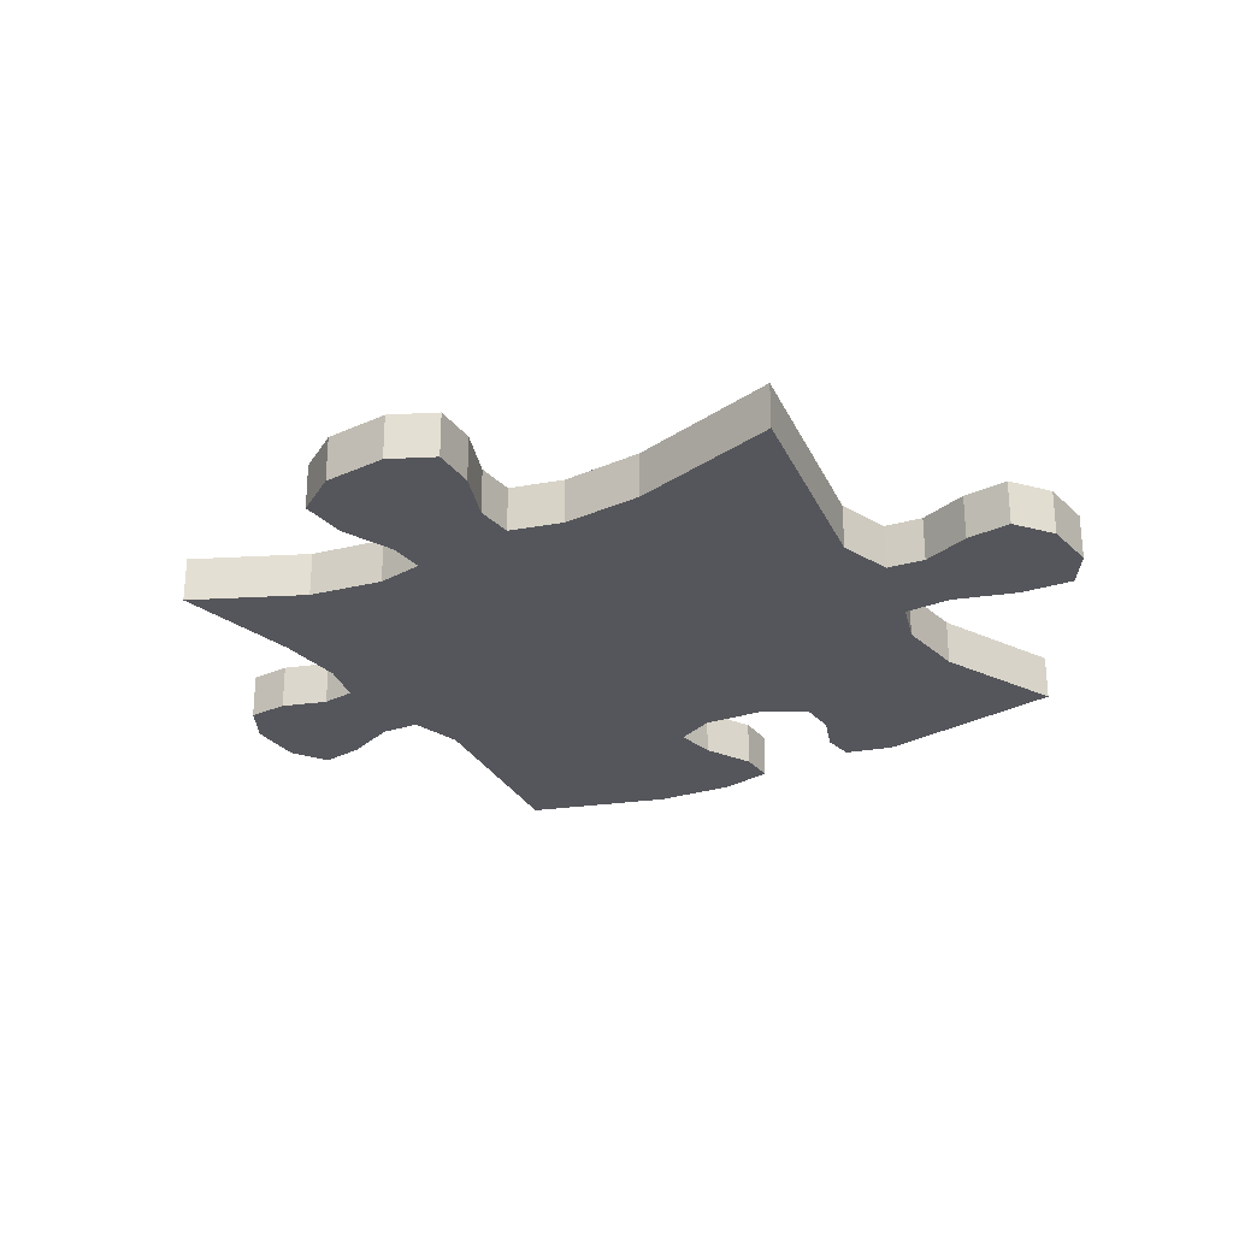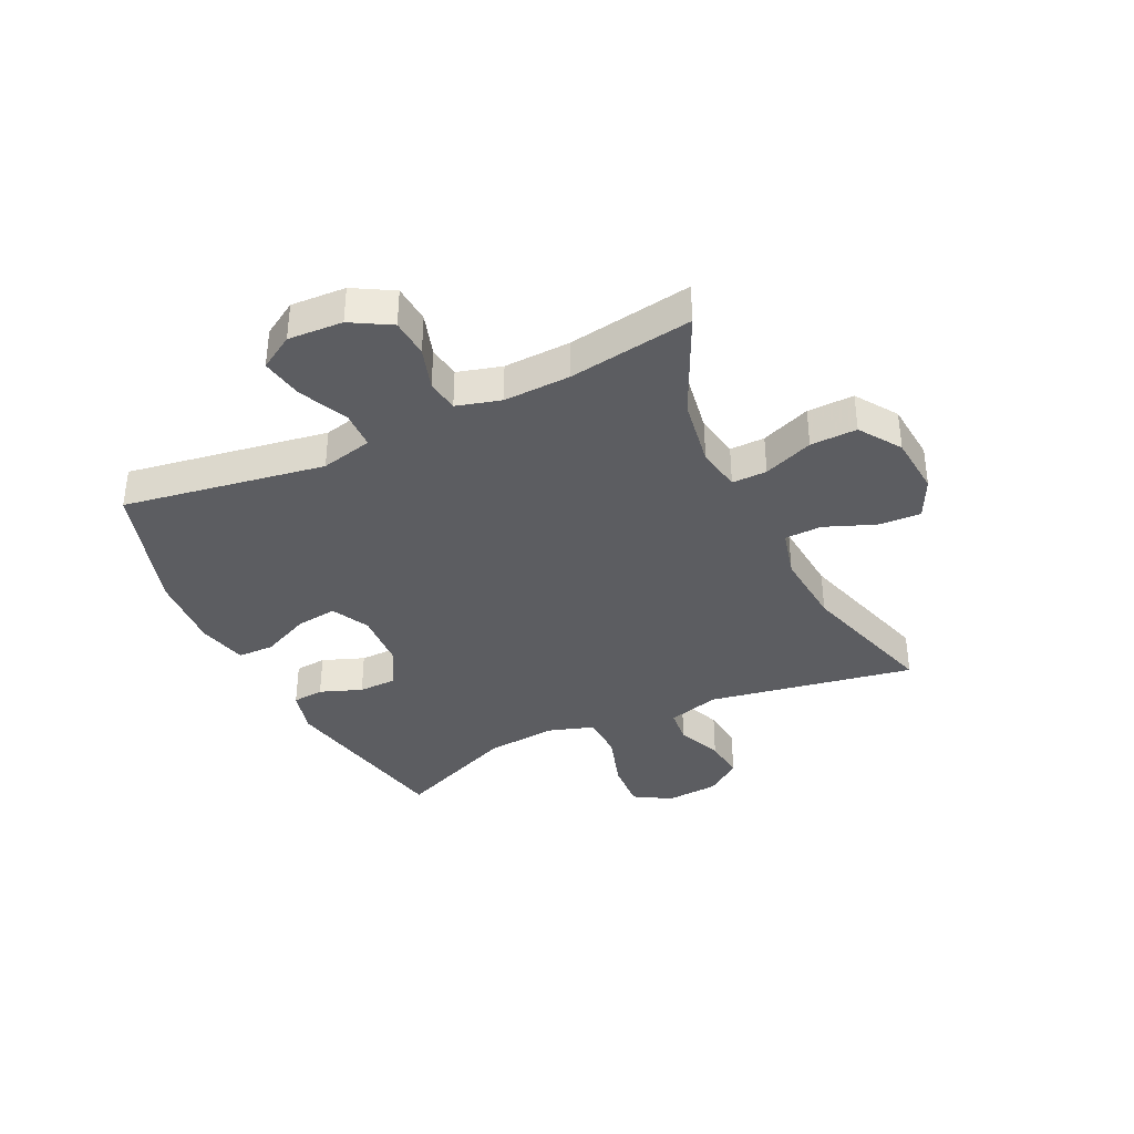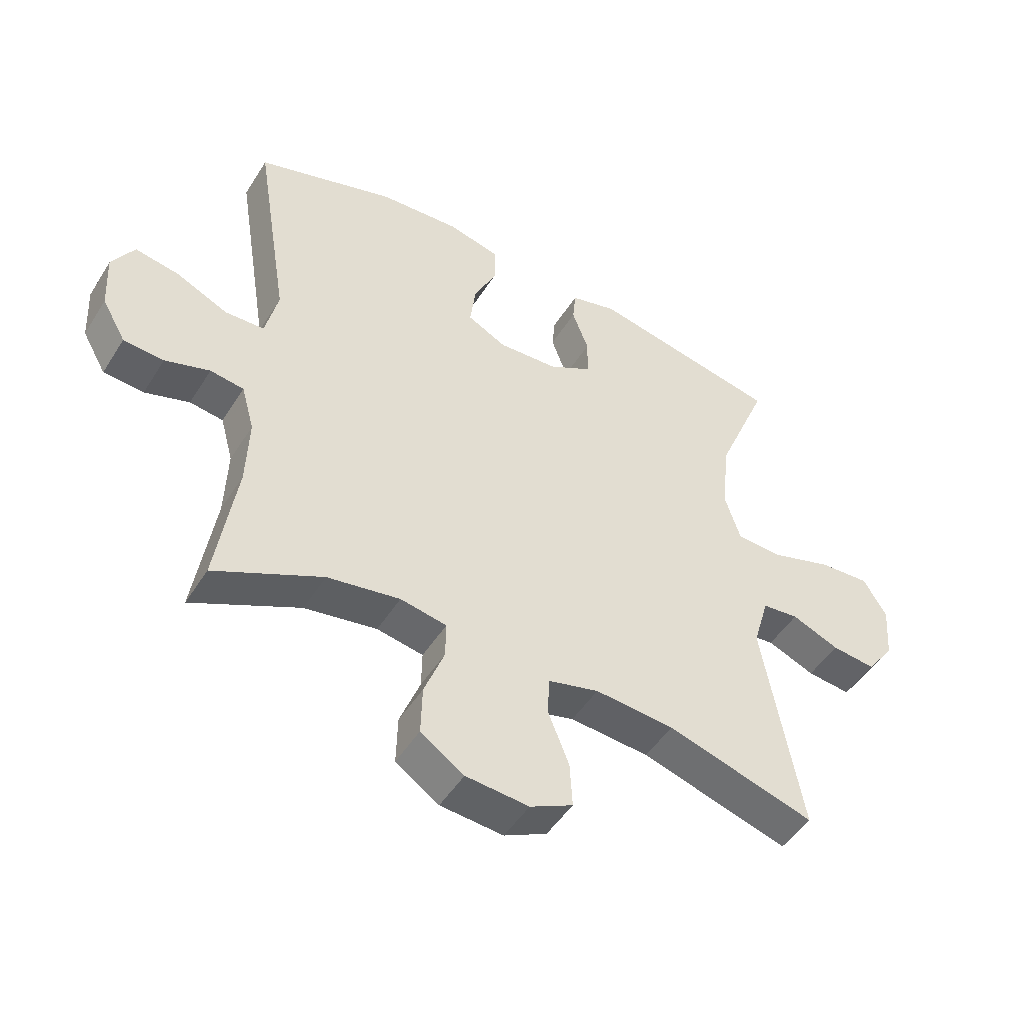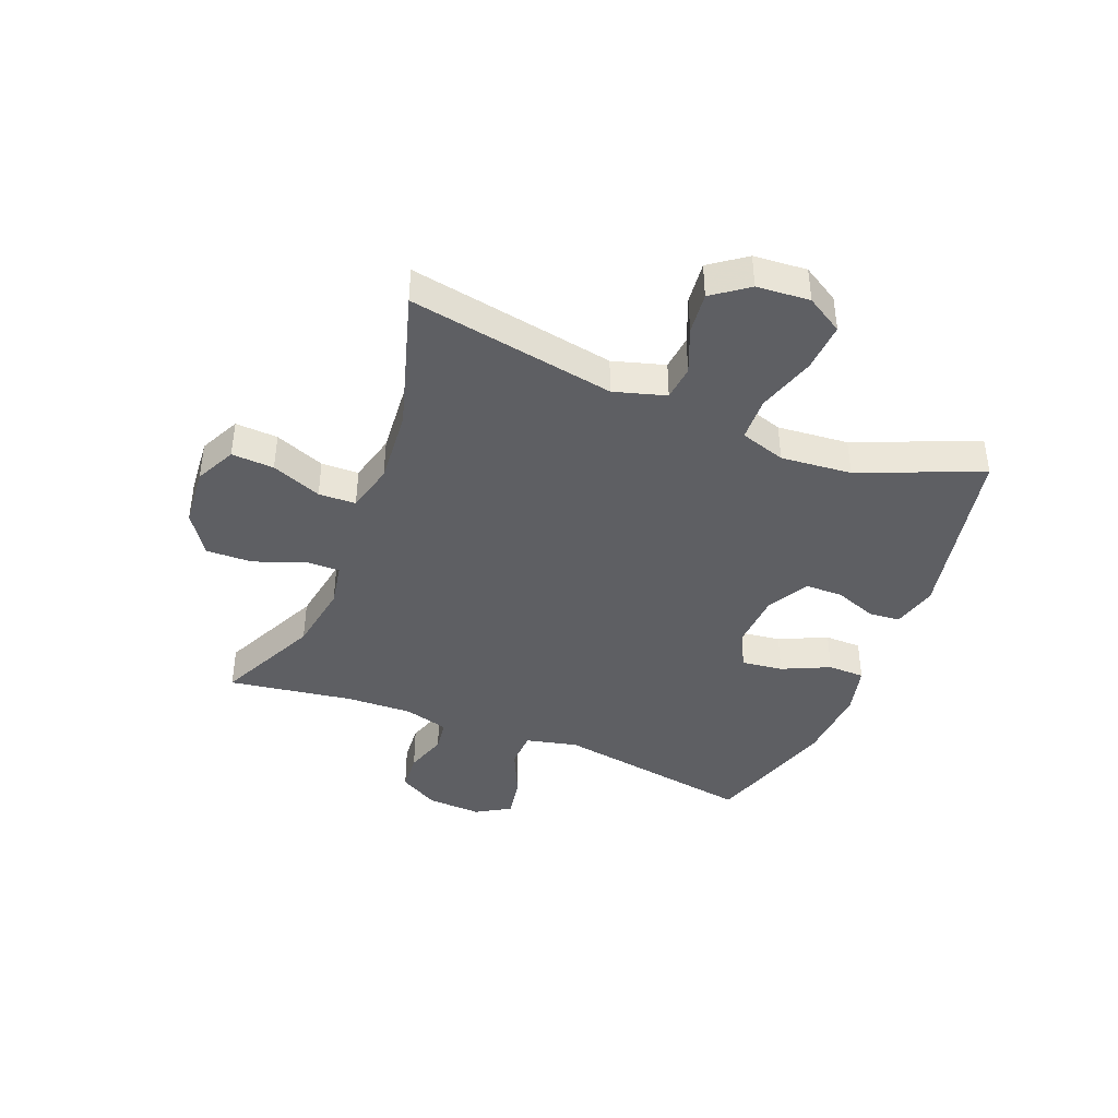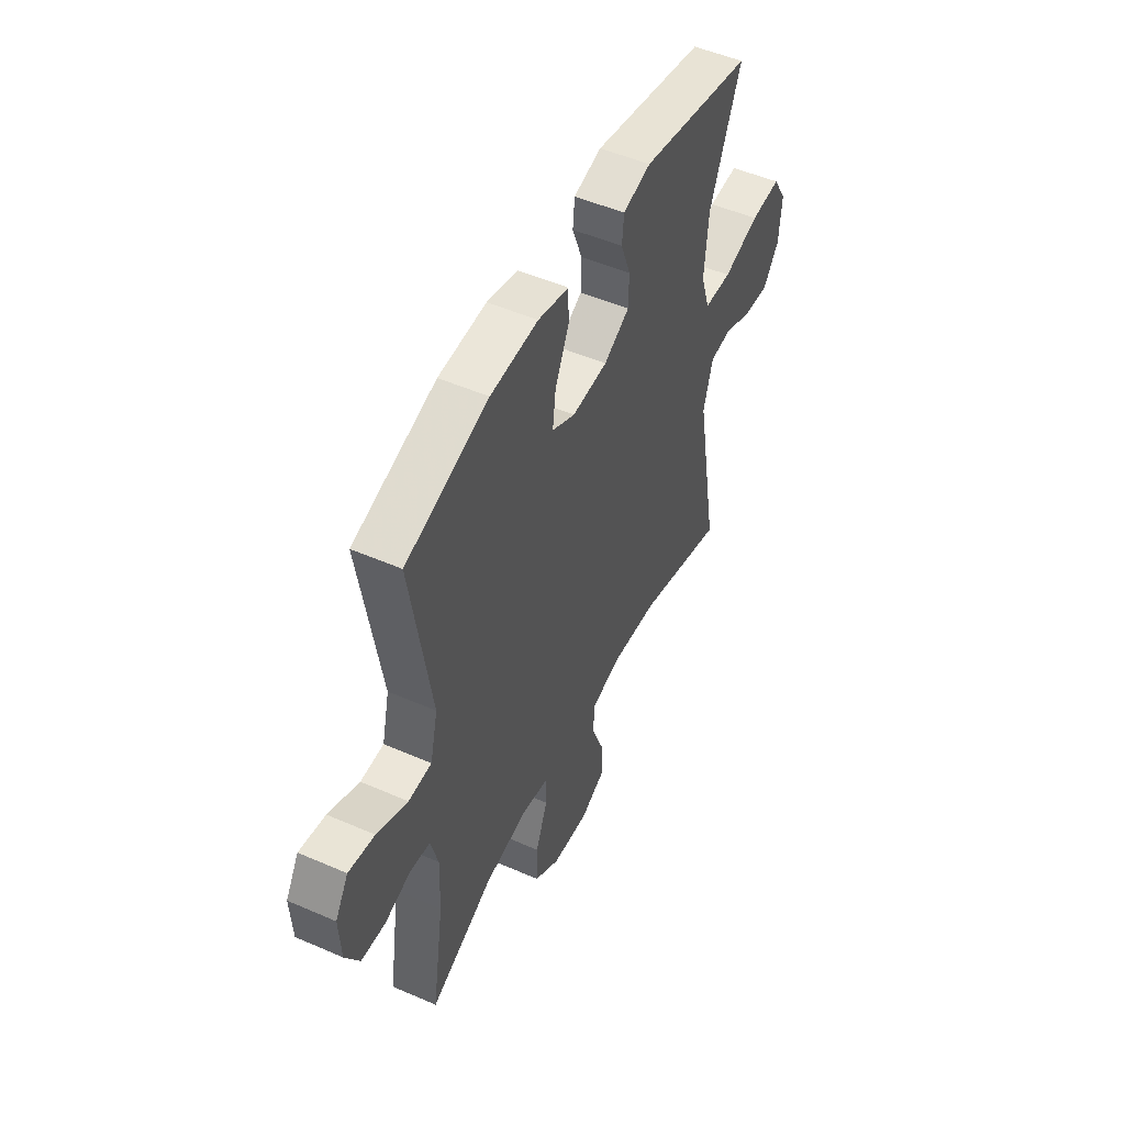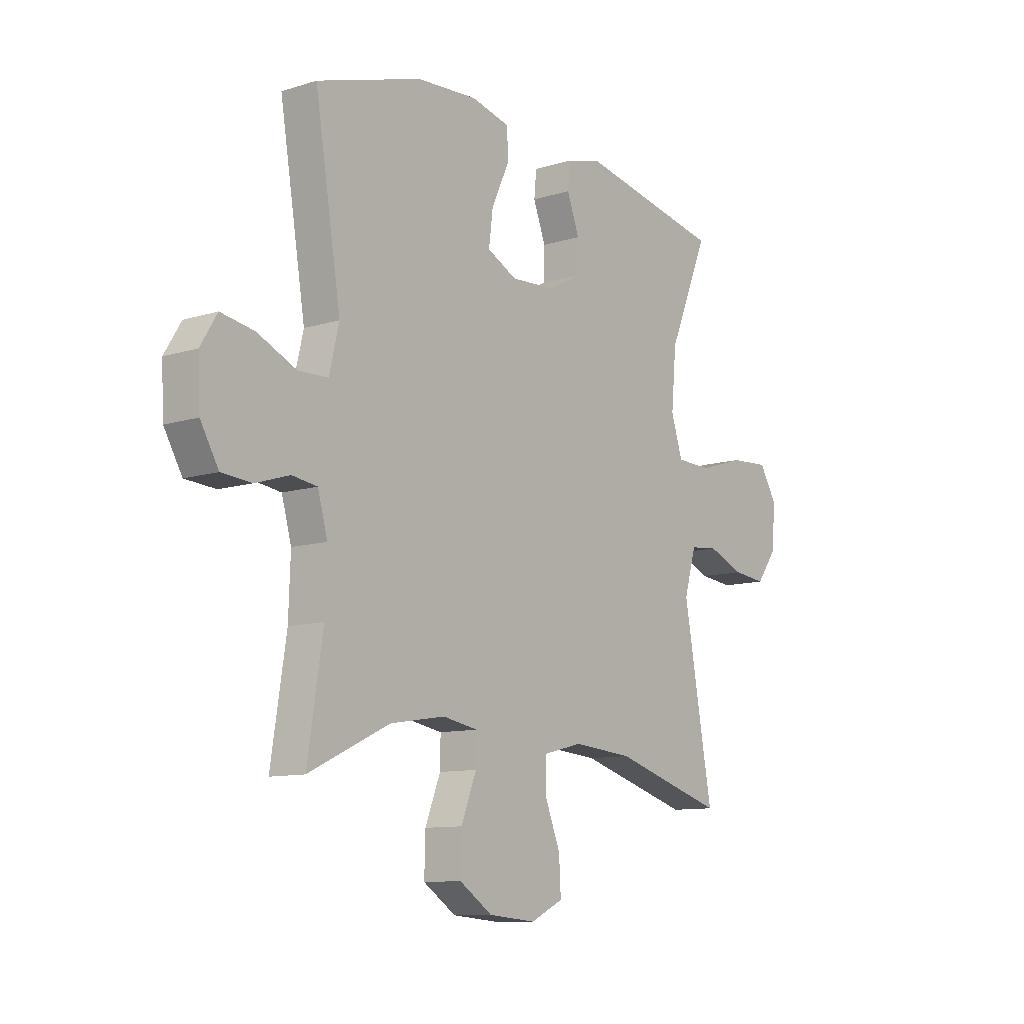
<metadata>
{"format":"obj","ext":"obj","renderer":"f3d","projection":"perspective","resolution":1024,"background":"white","views":[{"elev":-26.3,"azim":-149.5,"up":"+Y"},{"elev":-37.1,"azim":115.5,"up":"+Y"},{"elev":-48.4,"azim":149.2,"up":"+Z"},{"elev":-41.4,"azim":-111.8,"up":"+Y"},{"elev":50.6,"azim":115.5,"up":"+Z"},{"elev":-10.5,"azim":128.2,"up":"+Z"}]}
</metadata>
<code>
v 0.5 0.07 -0.5
v 0.324 0.07 -0.417
v 0.205 0.07 -0.398
v 0.129 0.07 -0.412
v 0.13 0.07 -0.472
v 0.163 0.07 -0.557
v 0.165 0.07 -0.637
v 0.094 0.07 -0.685
v -0.009 0.07 -0.694
v -0.079 0.07 -0.66
v -0.075 0.07 -0.587
v -0.041 0.07 -0.501
v -0.043 0.07 -0.437
v -0.127 0.07 -0.416
v -0.257 0.07 -0.427
v -0.5 0.07 -0.5
v -0.437 0.07 -0.145
v -0.463 0.07 -0.056
v -0.523 0.07 -0.05
v -0.601 0.07 -0.082
v -0.673 0.07 -0.09
v -0.718 0.07 -0.029
v -0.725 0.07 0.062
v -0.687 0.07 0.125
v -0.603 0.07 0.12
v -0.503 0.07 0.089
v -0.427 0.07 0.092
v -0.402 0.07 0.17
v -0.413 0.07 0.292
v -0.5 0.07 0.5
v -0.188 0.07 0.564
v -0.111 0.07 0.544
v -0.106 0.07 0.49
v -0.133 0.07 0.418
v -0.132 0.07 0.353
v -0.061 0.07 0.314
v 0.037 0.07 0.309
v 0.101 0.07 0.342
v 0.092 0.07 0.413
v 0.054 0.07 0.495
v 0.055 0.07 0.558
v 0.14 0.07 0.579
v 0.272 0.07 0.571
v 0.5 0.07 0.5
v 0.444 0.07 0.154
v 0.465 0.07 0.065
v 0.529 0.07 0.063
v 0.614 0.07 0.102
v 0.686 0.07 0.115
v 0.722 0.07 0.056
v 0.717 0.07 -0.038
v 0.678 0.07 -0.106
v 0.612 0.07 -0.111
v 0.539 0.07 -0.088
v 0.484 0.07 -0.096
v 0.463 0.07 -0.172
v 0.467 0.07 -0.286
v 0.5 0 -0.5
v 0.324 0 -0.417
v 0.205 0 -0.398
v 0.129 0 -0.412
v 0.13 0 -0.472
v 0.163 0 -0.557
v 0.165 0 -0.637
v 0.094 0 -0.685
v -0.009 0 -0.694
v -0.079 0 -0.66
v -0.075 0 -0.587
v -0.041 0 -0.501
v -0.043 0 -0.437
v -0.127 0 -0.416
v -0.257 0 -0.427
v -0.5 0 -0.5
v -0.437 0 -0.145
v -0.463 0 -0.056
v -0.523 0 -0.05
v -0.601 0 -0.082
v -0.673 0 -0.09
v -0.718 0 -0.029
v -0.725 0 0.062
v -0.687 0 0.125
v -0.603 0 0.12
v -0.503 0 0.089
v -0.427 0 0.092
v -0.402 0 0.17
v -0.413 0 0.292
v -0.5 0 0.5
v -0.188 0 0.564
v -0.111 0 0.544
v -0.106 0 0.49
v -0.133 0 0.418
v -0.132 0 0.353
v -0.061 0 0.314
v 0.037 0 0.309
v 0.101 0 0.342
v 0.092 0 0.413
v 0.054 0 0.495
v 0.055 0 0.558
v 0.14 0 0.579
v 0.272 0 0.571
v 0.5 0 0.5
v 0.444 0 0.154
v 0.465 0 0.065
v 0.529 0 0.063
v 0.614 0 0.102
v 0.686 0 0.115
v 0.722 0 0.056
v 0.717 0 -0.038
v 0.678 0 -0.106
v 0.612 0 -0.111
v 0.539 0 -0.088
v 0.484 0 -0.096
v 0.463 0 -0.172
v 0.467 0 -0.286
f 51 52 53 54
f 51 54 55
f 50 51 55
f 47 48 49 50
f 46 47 50 55
f 45 46 55 56
f 43 44 45
f 39 40 41 42
f 38 39 42 43
f 31 32 33 34
f 29 30 31 34
f 28 29 34 35
f 27 28 35 36
f 23 24 25 26
f 23 26 27
f 22 23 27
f 19 20 21 22
f 18 19 22 27
f 17 18 27 36
f 15 16 17 36
f 9 10 11 12
f 9 12 13
f 8 9 13
f 5 6 7 8
f 4 5 8 13
f 3 4 13 14
f 57 1 2
f 57 2 3
f 56 57 3 14
f 38 43 45 56
f 37 38 56 14
f 14 15 36 37
f 111 110 109 108
f 112 111 108
f 112 108 107
f 107 106 105 104
f 112 107 104 103
f 113 112 103 102
f 102 101 100
f 99 98 97 96
f 100 99 96 95
f 91 90 89 88
f 91 88 87 86
f 92 91 86 85
f 93 92 85 84
f 83 82 81 80
f 84 83 80
f 84 80 79
f 79 78 77 76
f 84 79 76 75
f 93 84 75 74
f 93 74 73 72
f 69 68 67 66
f 70 69 66
f 70 66 65
f 65 64 63 62
f 70 65 62 61
f 71 70 61 60
f 59 58 114
f 60 59 114
f 71 60 114 113
f 113 102 100 95
f 71 113 95 94
f 94 93 72 71
f 1 58 59 2
f 2 59 60 3
f 3 60 61 4
f 4 61 62 5
f 5 62 63 6
f 6 63 64 7
f 7 64 65 8
f 8 65 66 9
f 9 66 67 10
f 10 67 68 11
f 11 68 69 12
f 12 69 70 13
f 13 70 71 14
f 14 71 72 15
f 15 72 73 16
f 16 73 74 17
f 17 74 75 18
f 18 75 76 19
f 19 76 77 20
f 20 77 78 21
f 21 78 79 22
f 22 79 80 23
f 23 80 81 24
f 24 81 82 25
f 25 82 83 26
f 26 83 84 27
f 27 84 85 28
f 28 85 86 29
f 29 86 87 30
f 30 87 88 31
f 31 88 89 32
f 32 89 90 33
f 33 90 91 34
f 34 91 92 35
f 35 92 93 36
f 36 93 94 37
f 37 94 95 38
f 38 95 96 39
f 39 96 97 40
f 40 97 98 41
f 41 98 99 42
f 42 99 100 43
f 43 100 101 44
f 44 101 102 45
f 45 102 103 46
f 46 103 104 47
f 47 104 105 48
f 48 105 106 49
f 49 106 107 50
f 50 107 108 51
f 51 108 109 52
f 52 109 110 53
f 53 110 111 54
f 54 111 112 55
f 55 112 113 56
f 56 113 114 57
f 57 114 58 1

</code>
